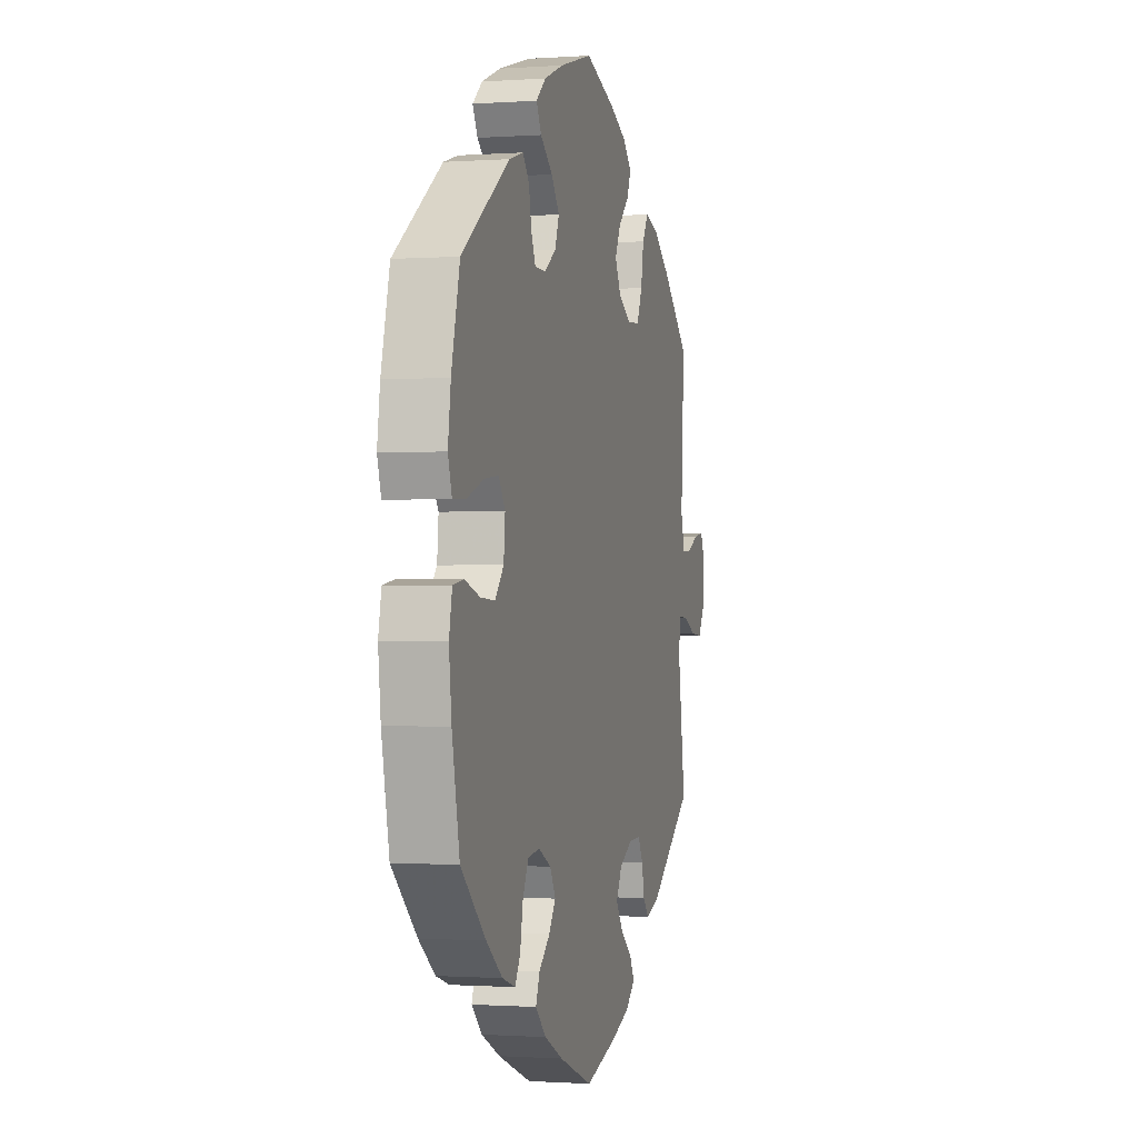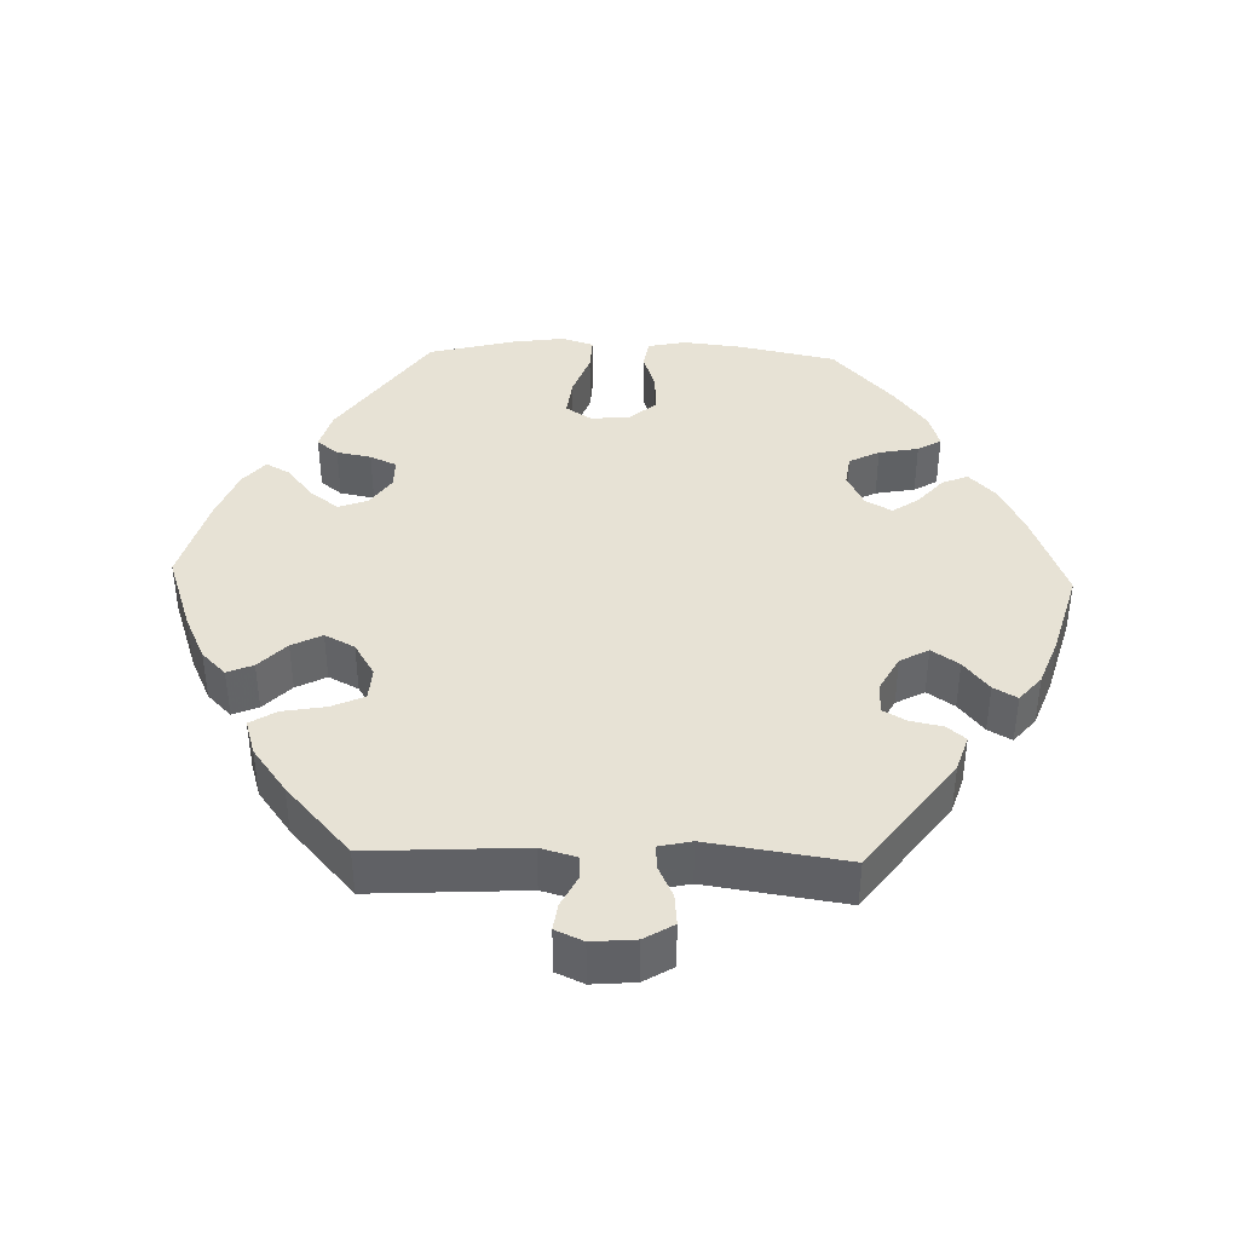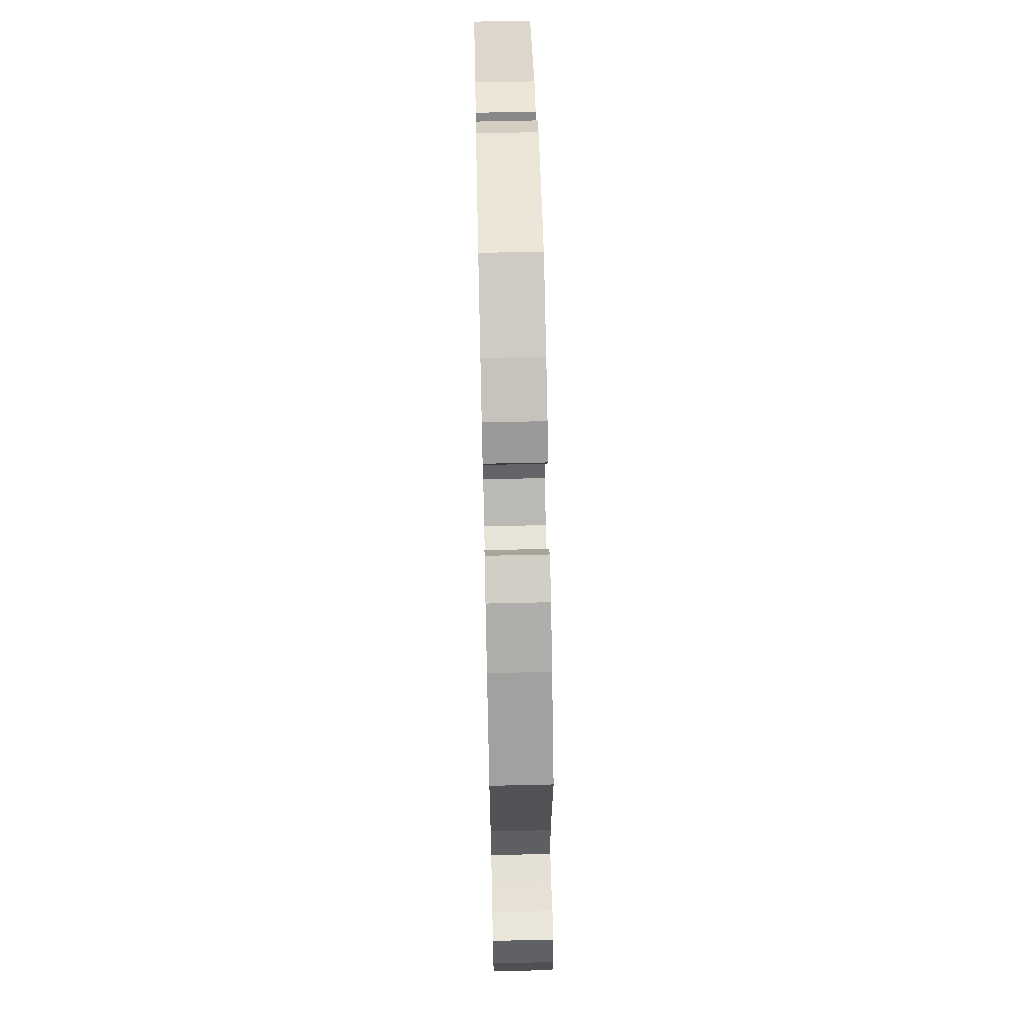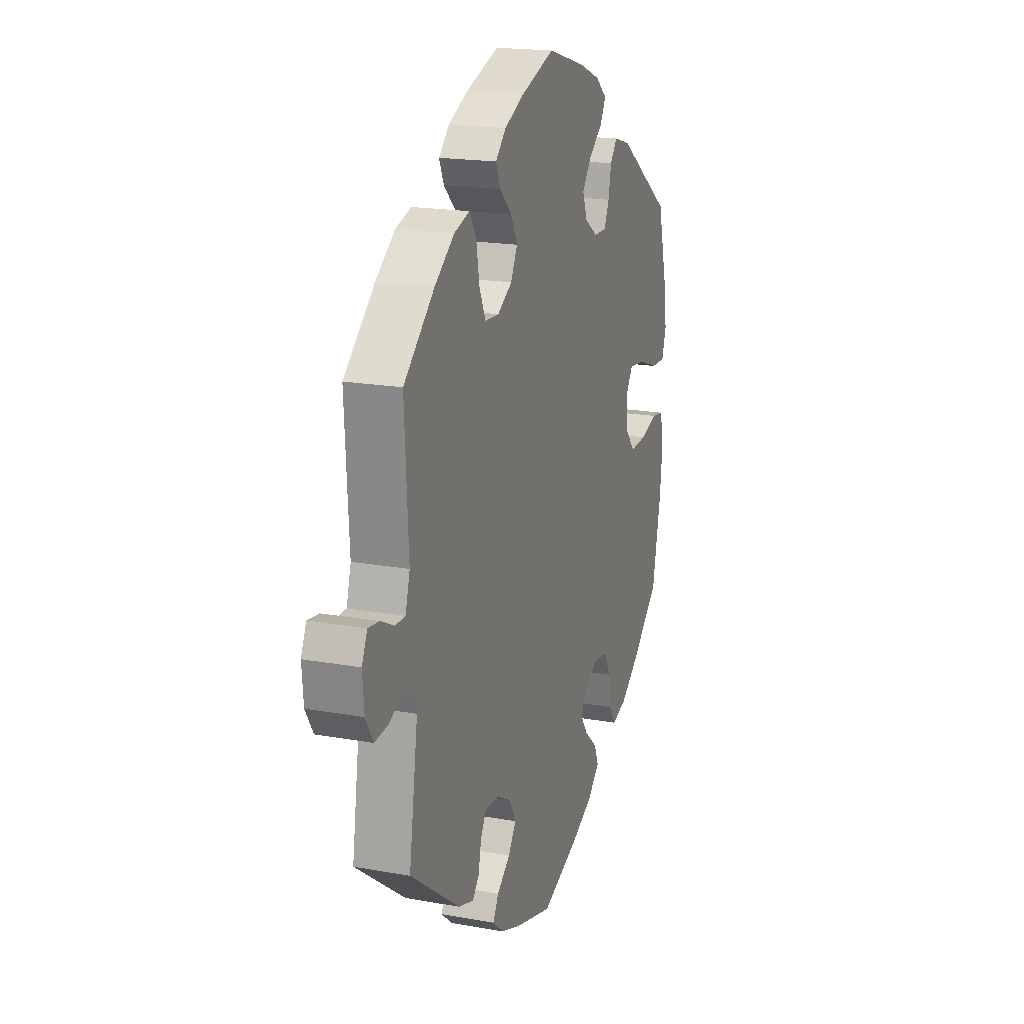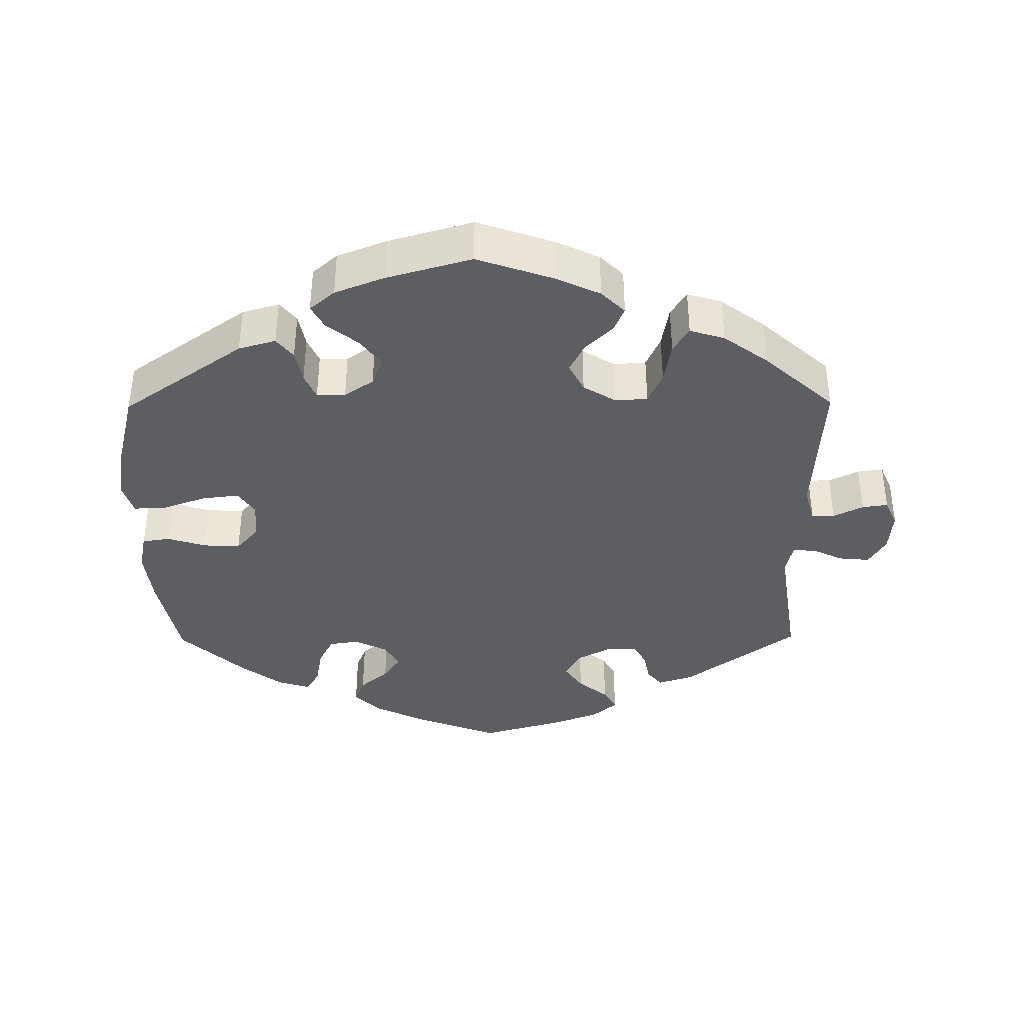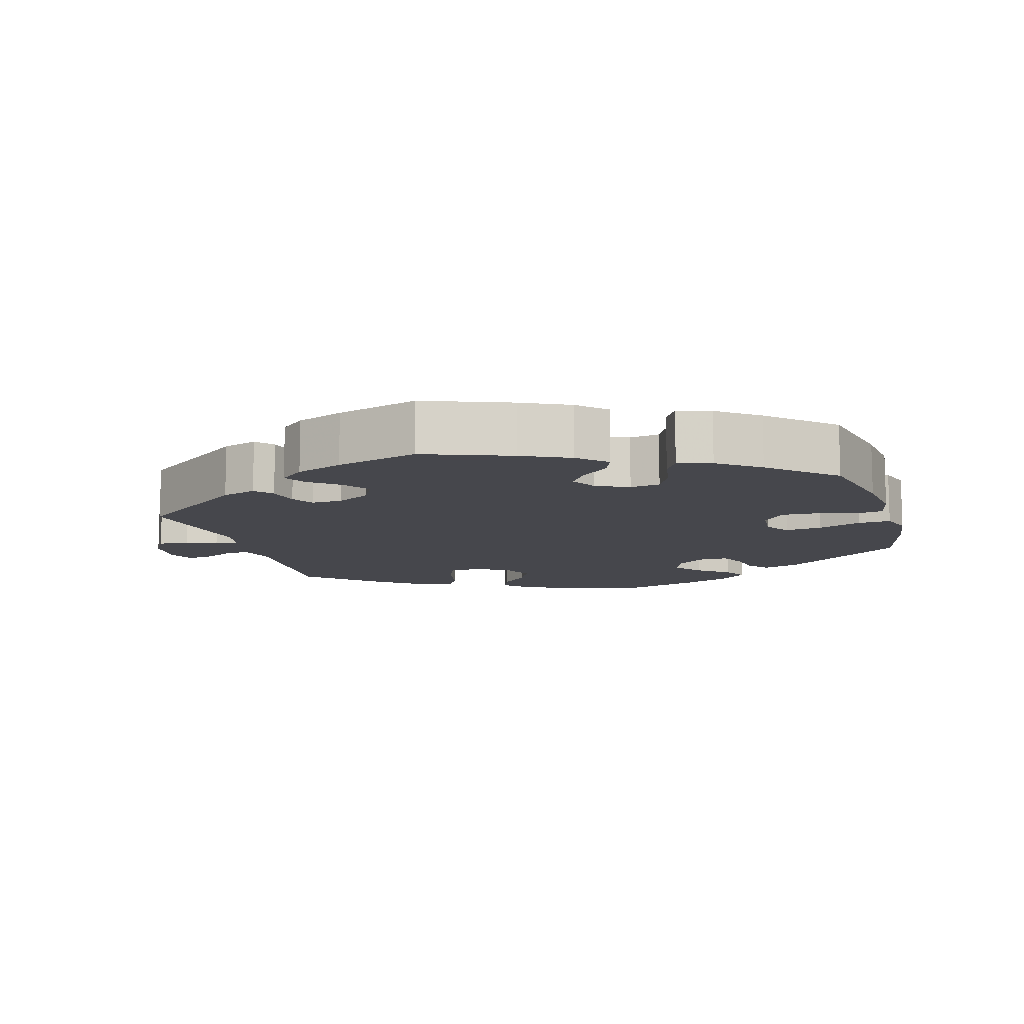
<metadata>
{"format":"obj","ext":"obj","renderer":"f3d","projection":"perspective","resolution":1024,"background":"white","views":[{"elev":-0.9,"azim":-75.4,"up":"+Z"},{"elev":40.3,"azim":91.8,"up":"+Y"},{"elev":65.9,"azim":88.7,"up":"+Z"},{"elev":18.7,"azim":109.1,"up":"+Z"},{"elev":-38.6,"azim":0.5,"up":"+Y"},{"elev":-11.0,"azim":-163.3,"up":"+Y"}]}
</metadata>
<code>
v -0.329 0.07 0.409
v -0.277 0.07 0.424
v -0.254 0.07 0.395
v -0.245 0.07 0.348
v -0.229 0.07 0.312
v -0.189 0.07 0.312
v -0.148 0.07 0.34
v -0.133 0.07 0.38
v -0.162 0.07 0.419
v -0.206 0.07 0.454
v -0.224 0.07 0.487
v -0.189 0.07 0.517
v -0.12 0.07 0.544
v 0 0.07 0.578
v 0.107 0.07 0.541
v 0.169 0.07 0.512
v 0.202 0.07 0.479
v 0.187 0.07 0.444
v 0.149 0.07 0.407
v 0.128 0.07 0.366
v 0.149 0.07 0.325
v 0.195 0.07 0.297
v 0.24 0.07 0.3
v 0.26 0.07 0.345
v 0.27 0.07 0.403
v 0.292 0.07 0.439
v 0.341 0.07 0.424
v 0.403 0.07 0.378
v 0.501 0.07 0.29
v 0.489 0.07 0.08
v 0.503 0.07 0.03
v 0.535 0.07 0.03
v 0.577 0.07 0.051
v 0.613 0.07 0.056
v 0.63 0.07 0.018
v 0.625 0.07 -0.041
v 0.601 0.07 -0.081
v 0.558 0.07 -0.077
v 0.516 0.07 -0.057
v 0.483 0.07 -0.055
v 0.473 0.07 -0.099
v 0.501 0.07 -0.288
v 0.342 0.07 -0.406
v 0.293 0.07 -0.422
v 0.272 0.07 -0.397
v 0.263 0.07 -0.353
v 0.245 0.07 -0.321
v 0.202 0.07 -0.322
v 0.154 0.07 -0.348
v 0.133 0.07 -0.387
v 0.158 0.07 -0.424
v 0.2 0.07 -0.458
v 0.218 0.07 -0.49
v 0.183 0.07 -0.52
v 0.117 0.07 -0.545
v 0.001 0.07 -0.578
v -0.121 0.07 -0.531
v -0.188 0.07 -0.498
v -0.226 0.07 -0.461
v -0.212 0.07 -0.426
v -0.172 0.07 -0.391
v -0.148 0.07 -0.356
v -0.168 0.07 -0.32
v -0.214 0.07 -0.297
v -0.256 0.07 -0.303
v -0.277 0.07 -0.344
v -0.287 0.07 -0.398
v -0.306 0.07 -0.43
v -0.353 0.07 -0.415
v -0.411 0.07 -0.371
v -0.5 0.07 -0.289
v -0.527 0.07 -0.157
v -0.536 0.07 -0.077
v -0.525 0.07 -0.024
v -0.486 0.07 -0.018
v -0.432 0.07 -0.035
v -0.38 0.07 -0.038
v -0.349 0.07 -0.002
v -0.344 0.07 0.052
v -0.367 0.07 0.087
v -0.419 0.07 0.081
v -0.48 0.07 0.059
v -0.526 0.07 0.057
v -0.54 0.07 0.101
v -0.53 0.07 0.171
v -0.5 0.07 0.289
v -0.329 0 0.409
v -0.277 0 0.424
v -0.254 0 0.395
v -0.245 0 0.348
v -0.229 0 0.312
v -0.189 0 0.312
v -0.148 0 0.34
v -0.133 0 0.38
v -0.162 0 0.419
v -0.206 0 0.454
v -0.224 0 0.487
v -0.189 0 0.517
v -0.12 0 0.544
v 0 0 0.578
v 0.107 0 0.541
v 0.169 0 0.512
v 0.202 0 0.479
v 0.187 0 0.444
v 0.149 0 0.407
v 0.128 0 0.366
v 0.149 0 0.325
v 0.195 0 0.297
v 0.24 0 0.3
v 0.26 0 0.345
v 0.27 0 0.403
v 0.292 0 0.439
v 0.341 0 0.424
v 0.403 0 0.378
v 0.501 0 0.29
v 0.489 0 0.08
v 0.503 0 0.03
v 0.535 0 0.03
v 0.577 0 0.051
v 0.613 0 0.056
v 0.63 0 0.018
v 0.625 0 -0.041
v 0.601 0 -0.081
v 0.558 0 -0.077
v 0.516 0 -0.057
v 0.483 0 -0.055
v 0.473 0 -0.099
v 0.501 0 -0.288
v 0.342 0 -0.406
v 0.293 0 -0.422
v 0.272 0 -0.397
v 0.263 0 -0.353
v 0.245 0 -0.321
v 0.202 0 -0.322
v 0.154 0 -0.348
v 0.133 0 -0.387
v 0.158 0 -0.424
v 0.2 0 -0.458
v 0.218 0 -0.49
v 0.183 0 -0.52
v 0.117 0 -0.545
v 0.001 0 -0.578
v -0.121 0 -0.531
v -0.188 0 -0.498
v -0.226 0 -0.461
v -0.212 0 -0.426
v -0.172 0 -0.391
v -0.148 0 -0.356
v -0.168 0 -0.32
v -0.214 0 -0.297
v -0.256 0 -0.303
v -0.277 0 -0.344
v -0.287 0 -0.398
v -0.306 0 -0.43
v -0.353 0 -0.415
v -0.411 0 -0.371
v -0.5 0 -0.289
v -0.527 0 -0.157
v -0.536 0 -0.077
v -0.525 0 -0.024
v -0.486 0 -0.018
v -0.432 0 -0.035
v -0.38 0 -0.038
v -0.349 0 -0.002
v -0.344 0 0.052
v -0.367 0 0.087
v -0.419 0 0.081
v -0.48 0 0.059
v -0.526 0 0.057
v -0.54 0 0.101
v -0.53 0 0.171
v -0.5 0 0.289
f 81 82 83 84
f 80 81 84 85
f 73 74 75 76
f 73 76 77
f 72 73 77
f 71 72 77
f 70 71 77 78
f 66 67 68 69
f 65 66 69 70
f 58 59 60 61
f 58 61 62
f 57 58 62
f 56 57 62
f 55 56 62 63
f 51 52 53 54
f 50 51 54 55
f 43 44 45 46
f 41 42 43 46
f 40 41 46 47
f 36 37 38 39
f 36 39 40
f 35 36 40
f 32 33 34 35
f 31 32 35 40
f 30 31 40 47
f 24 25 26 27
f 23 24 27 28
f 16 17 18 19
f 16 19 20
f 15 16 20
f 14 15 20
f 13 14 20 21
f 9 10 11 12
f 8 9 12 13
f 1 2 3 4
f 1 4 5
f 80 85 86 1
f 65 70 78
f 64 65 78 79
f 63 64 79
f 50 55 63 79
f 49 50 79 80
f 29 30 47 48
f 23 28 29 48
f 22 23 48 49
f 21 22 49 80
f 8 13 21
f 7 8 21
f 6 7 21 80
f 80 1 5
f 5 6 80
f 170 169 168 167
f 171 170 167 166
f 162 161 160 159
f 163 162 159
f 163 159 158
f 163 158 157
f 164 163 157 156
f 155 154 153 152
f 156 155 152 151
f 147 146 145 144
f 148 147 144
f 148 144 143
f 148 143 142
f 149 148 142 141
f 140 139 138 137
f 141 140 137 136
f 132 131 130 129
f 132 129 128 127
f 133 132 127 126
f 125 124 123 122
f 126 125 122
f 126 122 121
f 121 120 119 118
f 126 121 118 117
f 133 126 117 116
f 113 112 111 110
f 114 113 110 109
f 105 104 103 102
f 106 105 102
f 106 102 101
f 106 101 100
f 107 106 100 99
f 98 97 96 95
f 99 98 95 94
f 90 89 88 87
f 91 90 87
f 87 172 171 166
f 164 156 151
f 165 164 151 150
f 165 150 149
f 165 149 141 136
f 166 165 136 135
f 134 133 116 115
f 134 115 114 109
f 135 134 109 108
f 166 135 108 107
f 107 99 94
f 107 94 93
f 166 107 93 92
f 91 87 166
f 166 92 91
f 1 87 88 2
f 2 88 89 3
f 3 89 90 4
f 4 90 91 5
f 5 91 92 6
f 6 92 93 7
f 7 93 94 8
f 8 94 95 9
f 9 95 96 10
f 10 96 97 11
f 11 97 98 12
f 12 98 99 13
f 13 99 100 14
f 14 100 101 15
f 15 101 102 16
f 16 102 103 17
f 17 103 104 18
f 18 104 105 19
f 19 105 106 20
f 20 106 107 21
f 21 107 108 22
f 22 108 109 23
f 23 109 110 24
f 24 110 111 25
f 25 111 112 26
f 26 112 113 27
f 27 113 114 28
f 28 114 115 29
f 29 115 116 30
f 30 116 117 31
f 31 117 118 32
f 32 118 119 33
f 33 119 120 34
f 34 120 121 35
f 35 121 122 36
f 36 122 123 37
f 37 123 124 38
f 38 124 125 39
f 39 125 126 40
f 40 126 127 41
f 41 127 128 42
f 42 128 129 43
f 43 129 130 44
f 44 130 131 45
f 45 131 132 46
f 46 132 133 47
f 47 133 134 48
f 48 134 135 49
f 49 135 136 50
f 50 136 137 51
f 51 137 138 52
f 52 138 139 53
f 53 139 140 54
f 54 140 141 55
f 55 141 142 56
f 56 142 143 57
f 57 143 144 58
f 58 144 145 59
f 59 145 146 60
f 60 146 147 61
f 61 147 148 62
f 62 148 149 63
f 63 149 150 64
f 64 150 151 65
f 65 151 152 66
f 66 152 153 67
f 67 153 154 68
f 68 154 155 69
f 69 155 156 70
f 70 156 157 71
f 71 157 158 72
f 72 158 159 73
f 73 159 160 74
f 74 160 161 75
f 75 161 162 76
f 76 162 163 77
f 77 163 164 78
f 78 164 165 79
f 79 165 166 80
f 80 166 167 81
f 81 167 168 82
f 82 168 169 83
f 83 169 170 84
f 84 170 171 85
f 85 171 172 86
f 86 172 87 1

</code>
